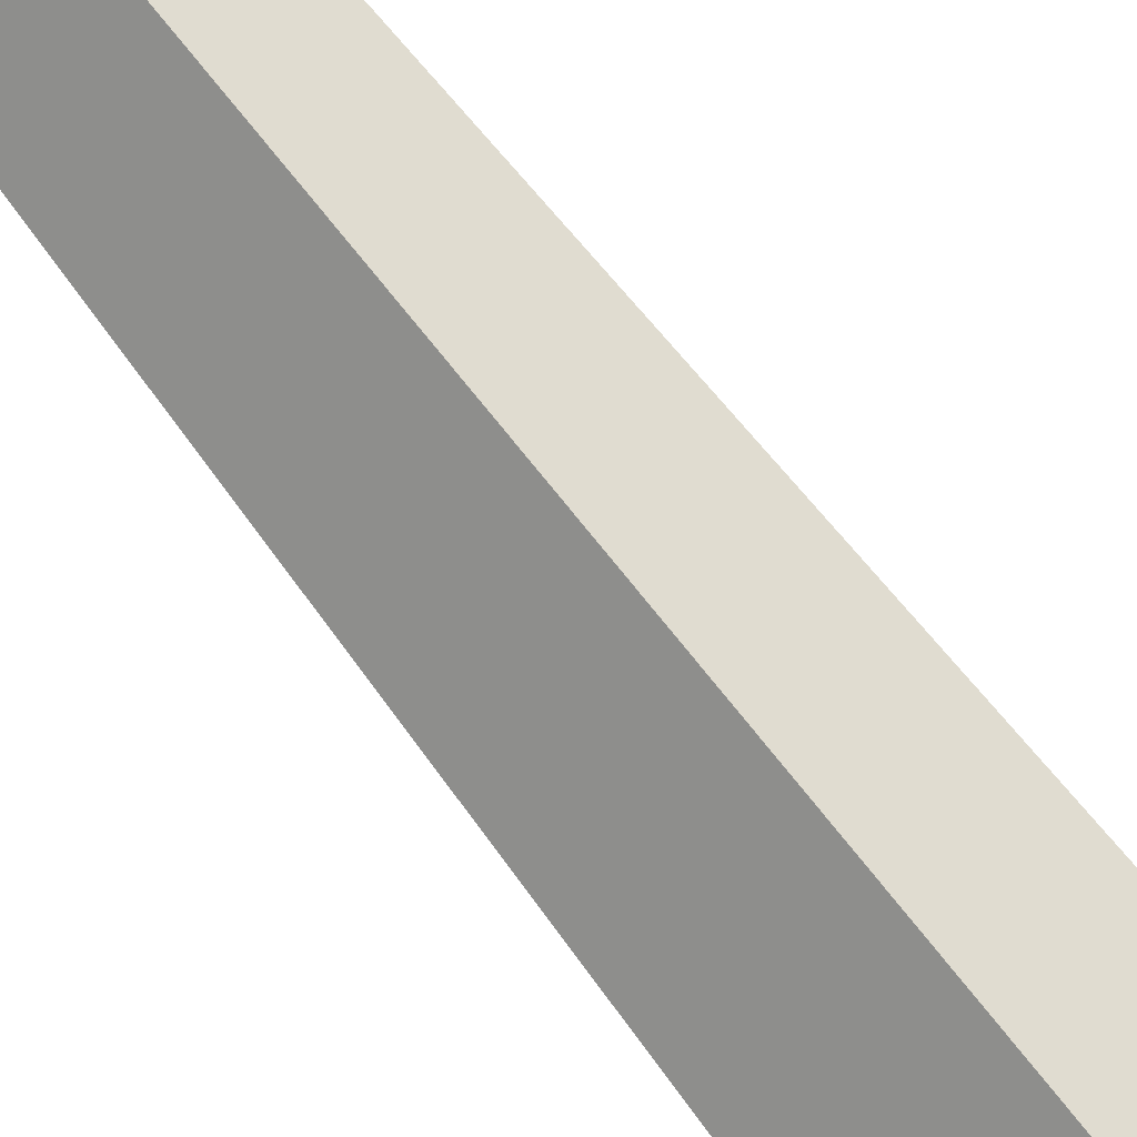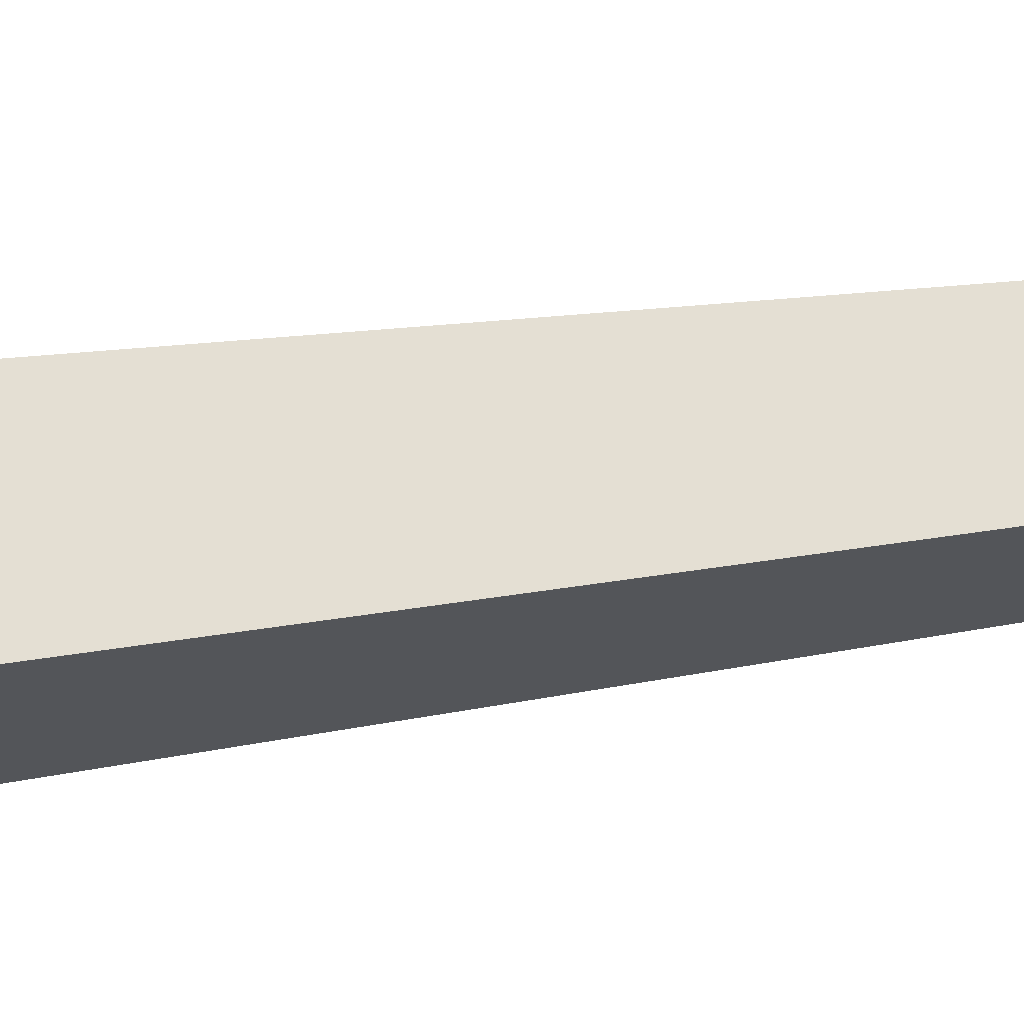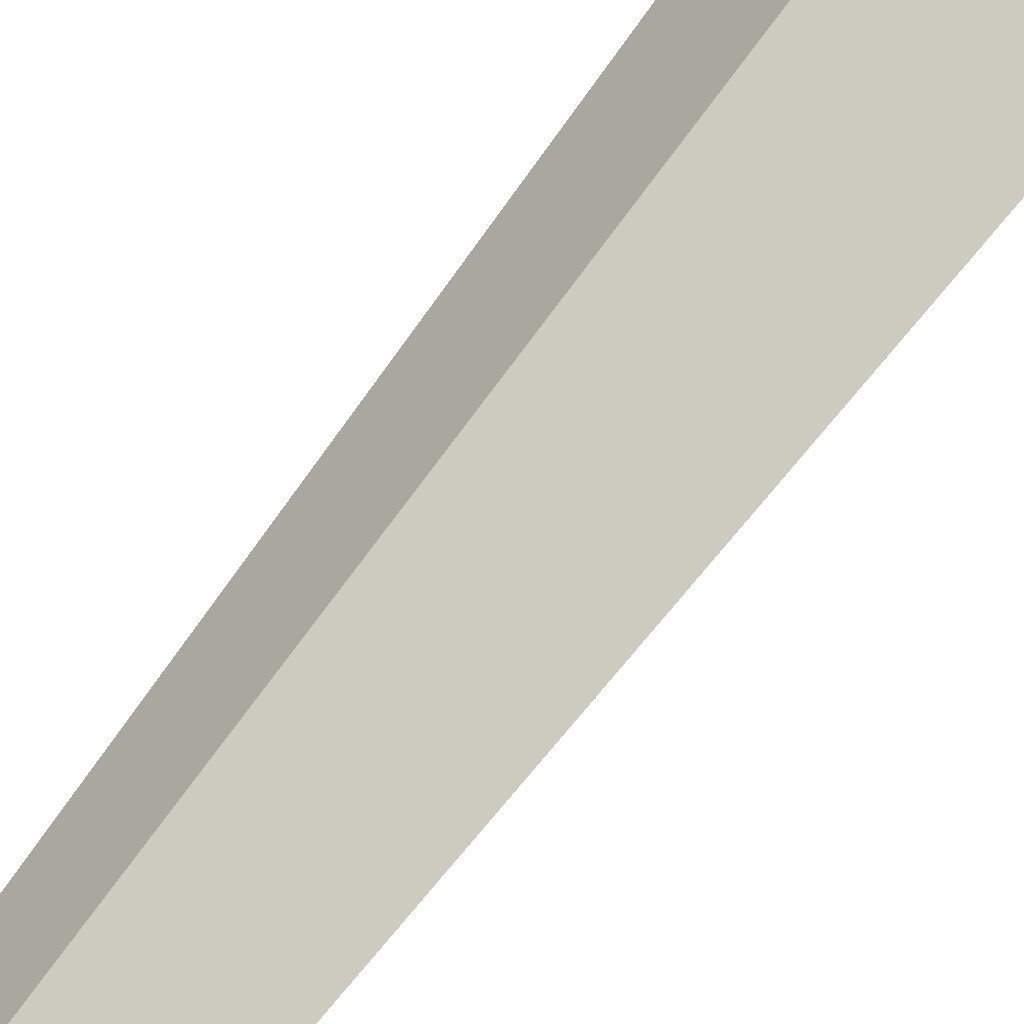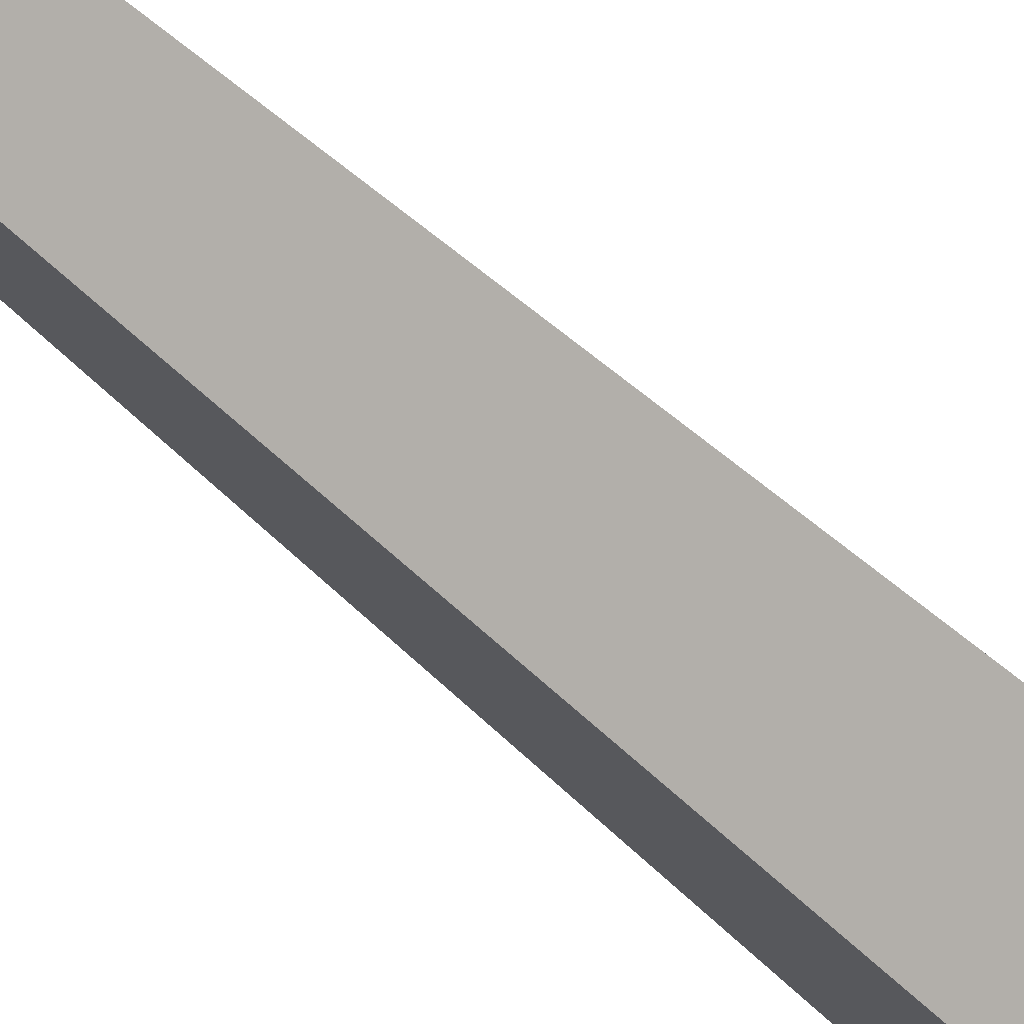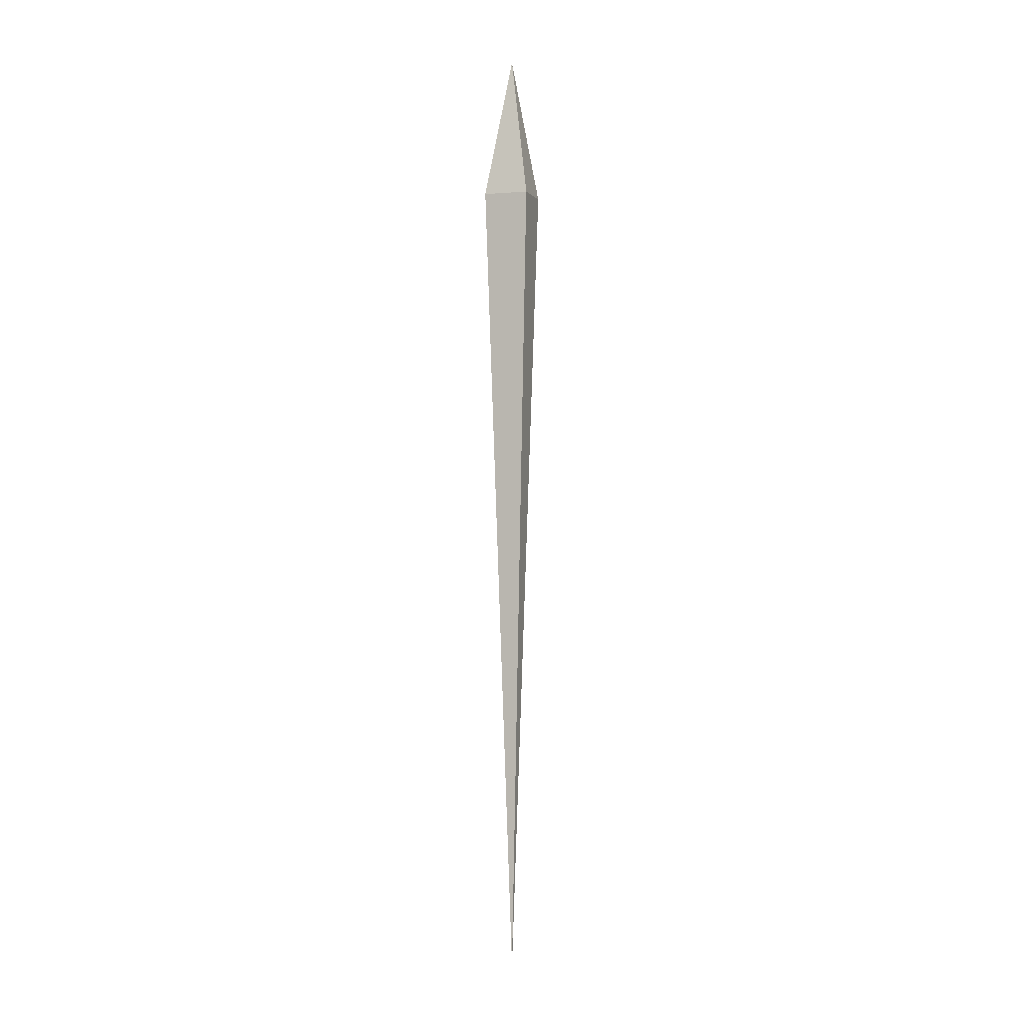
<metadata>
{"format":"obj","ext":"obj","renderer":"f3d","projection":"perspective","resolution":1024,"background":"white","views":[{"elev":74.7,"azim":141.7,"up":"+Z"},{"elev":22.0,"azim":-107.4,"up":"+Z"},{"elev":44.8,"azim":29.2,"up":"+Z"},{"elev":-46.4,"azim":41.7,"up":"+Z"},{"elev":-1.1,"azim":152.0,"up":"+Y"}]}
</metadata>
<code>
v 0 -25.51 -1.3e-05
v 0 0.000118 1
v -1 0.000119 0
v 1 0.000119 0
v 0 0.000119 -1
v 0 4.491 4e-06
f 1 2 3
f 1 5 4
f 1 4 2
f 3 2 6
f 3 5 1
f 4 5 6
f 5 3 6
f 2 4 6

</code>
